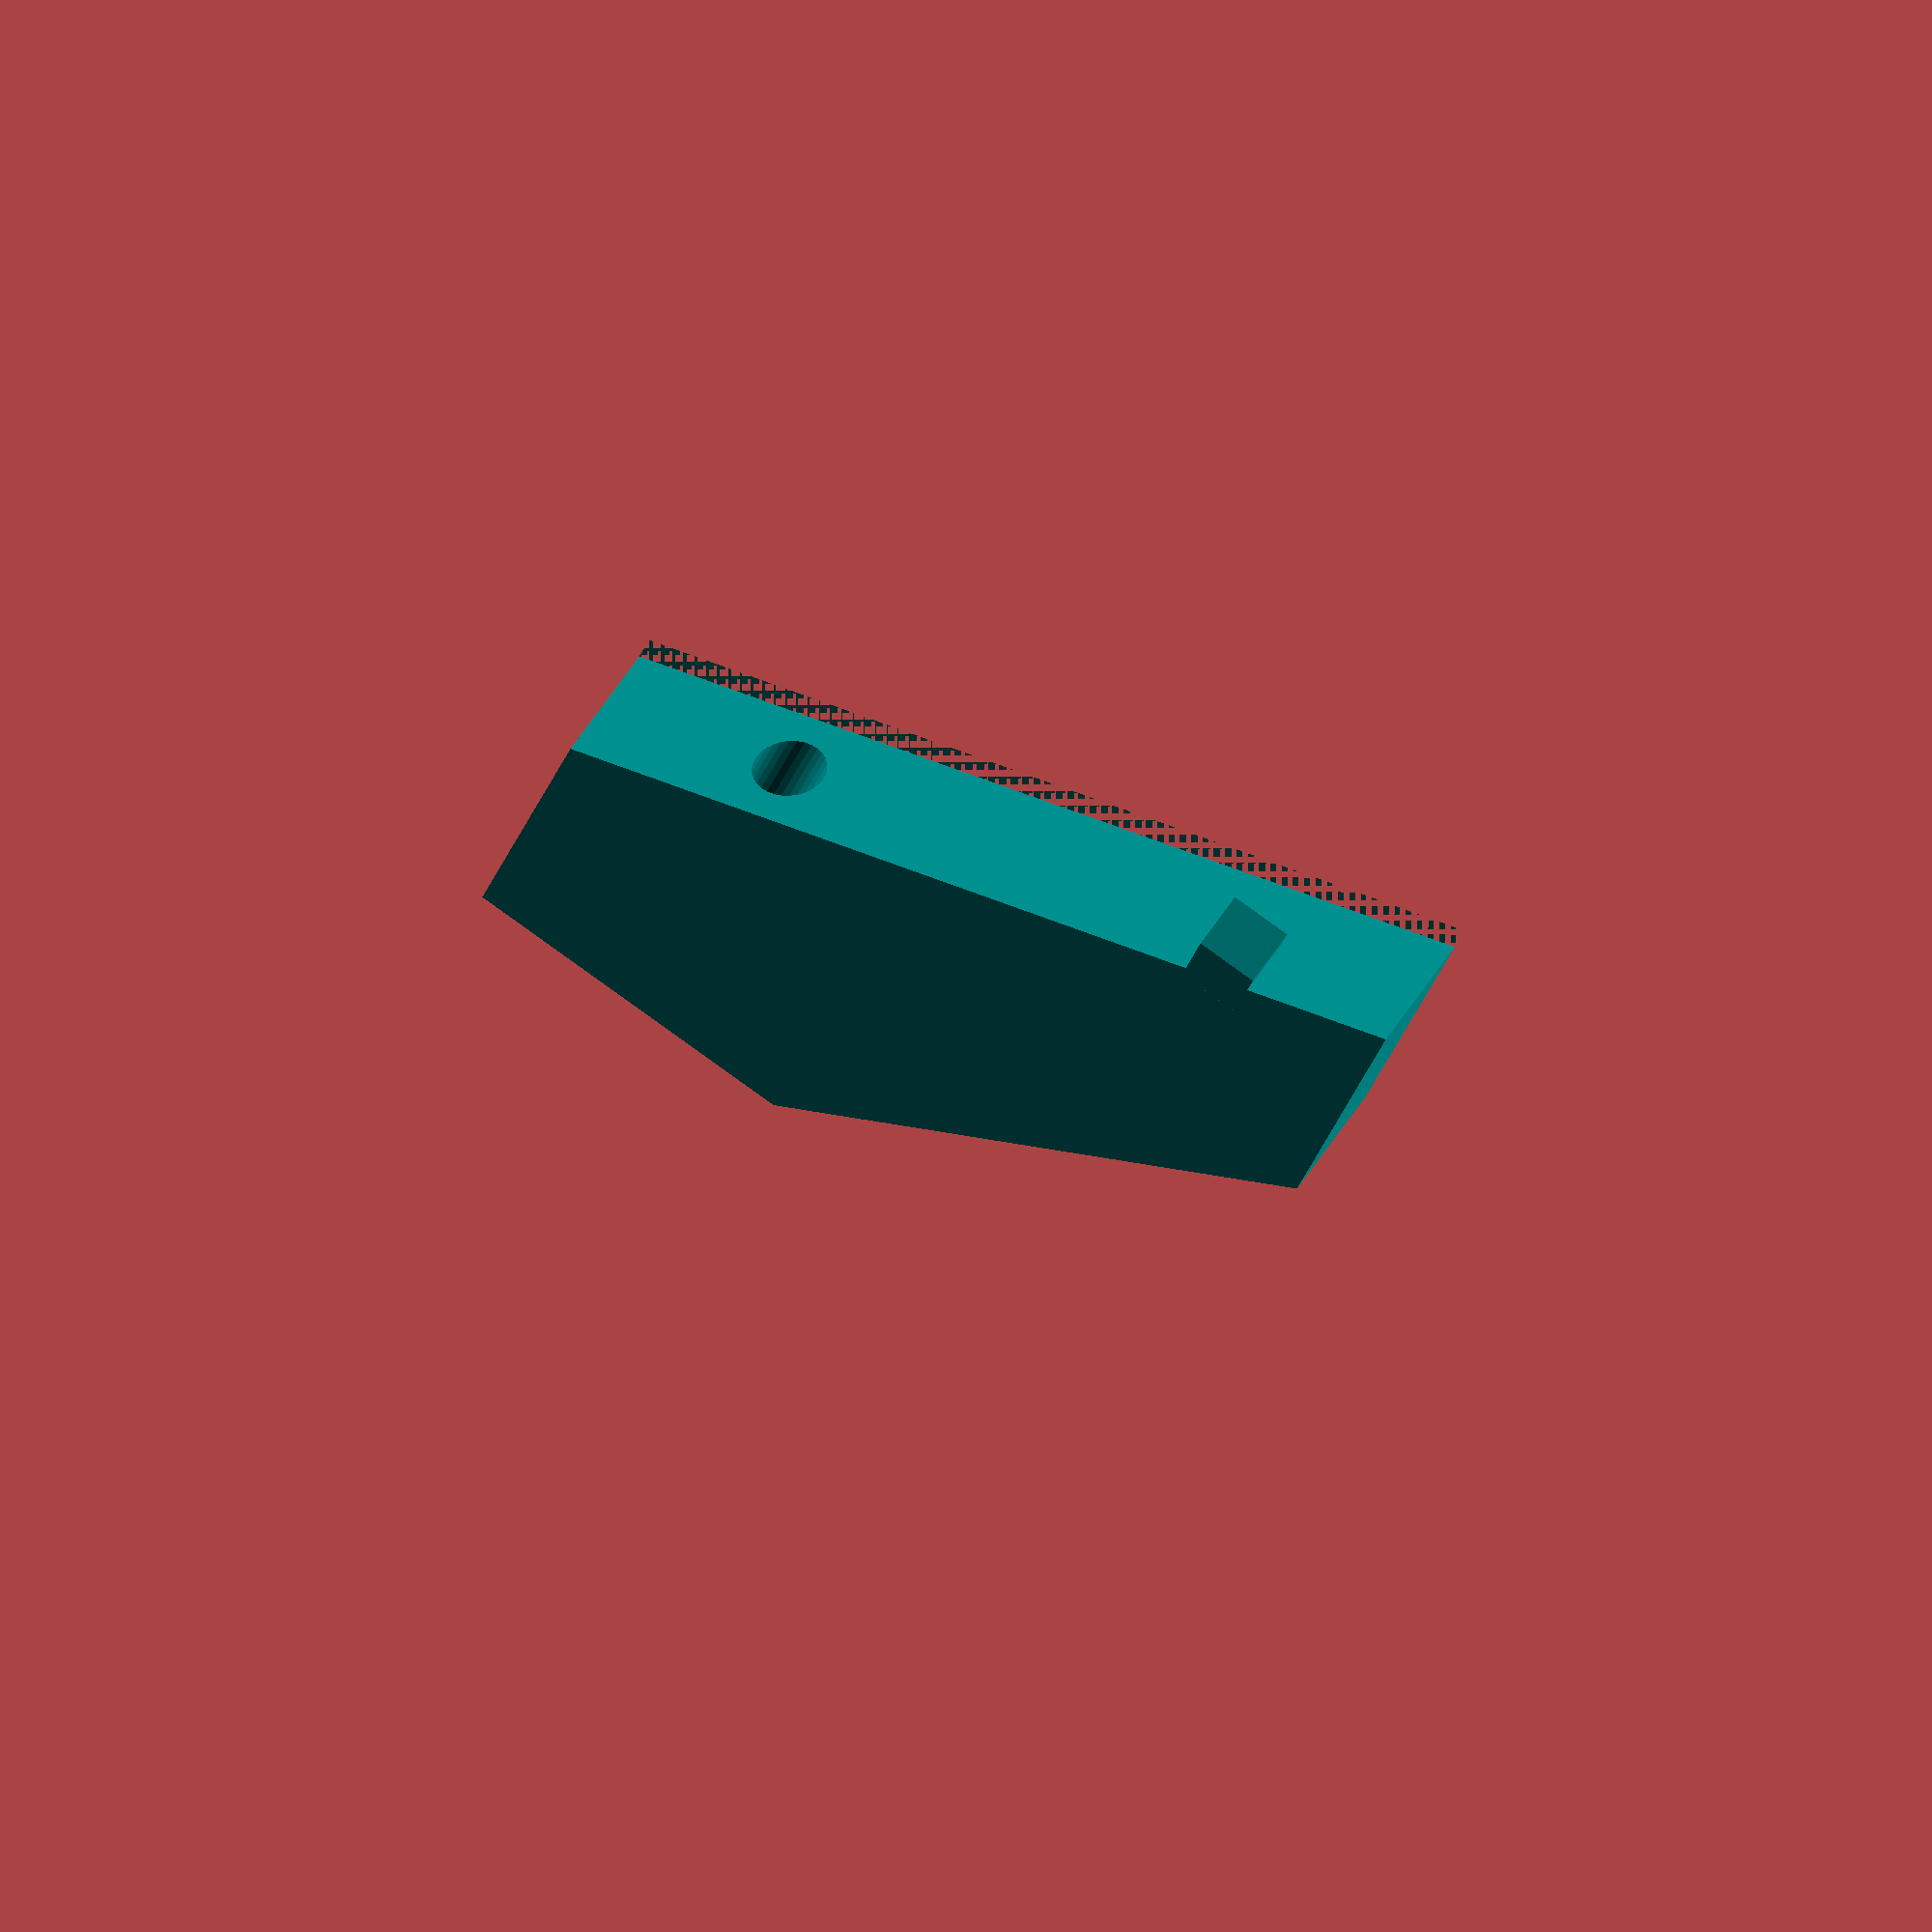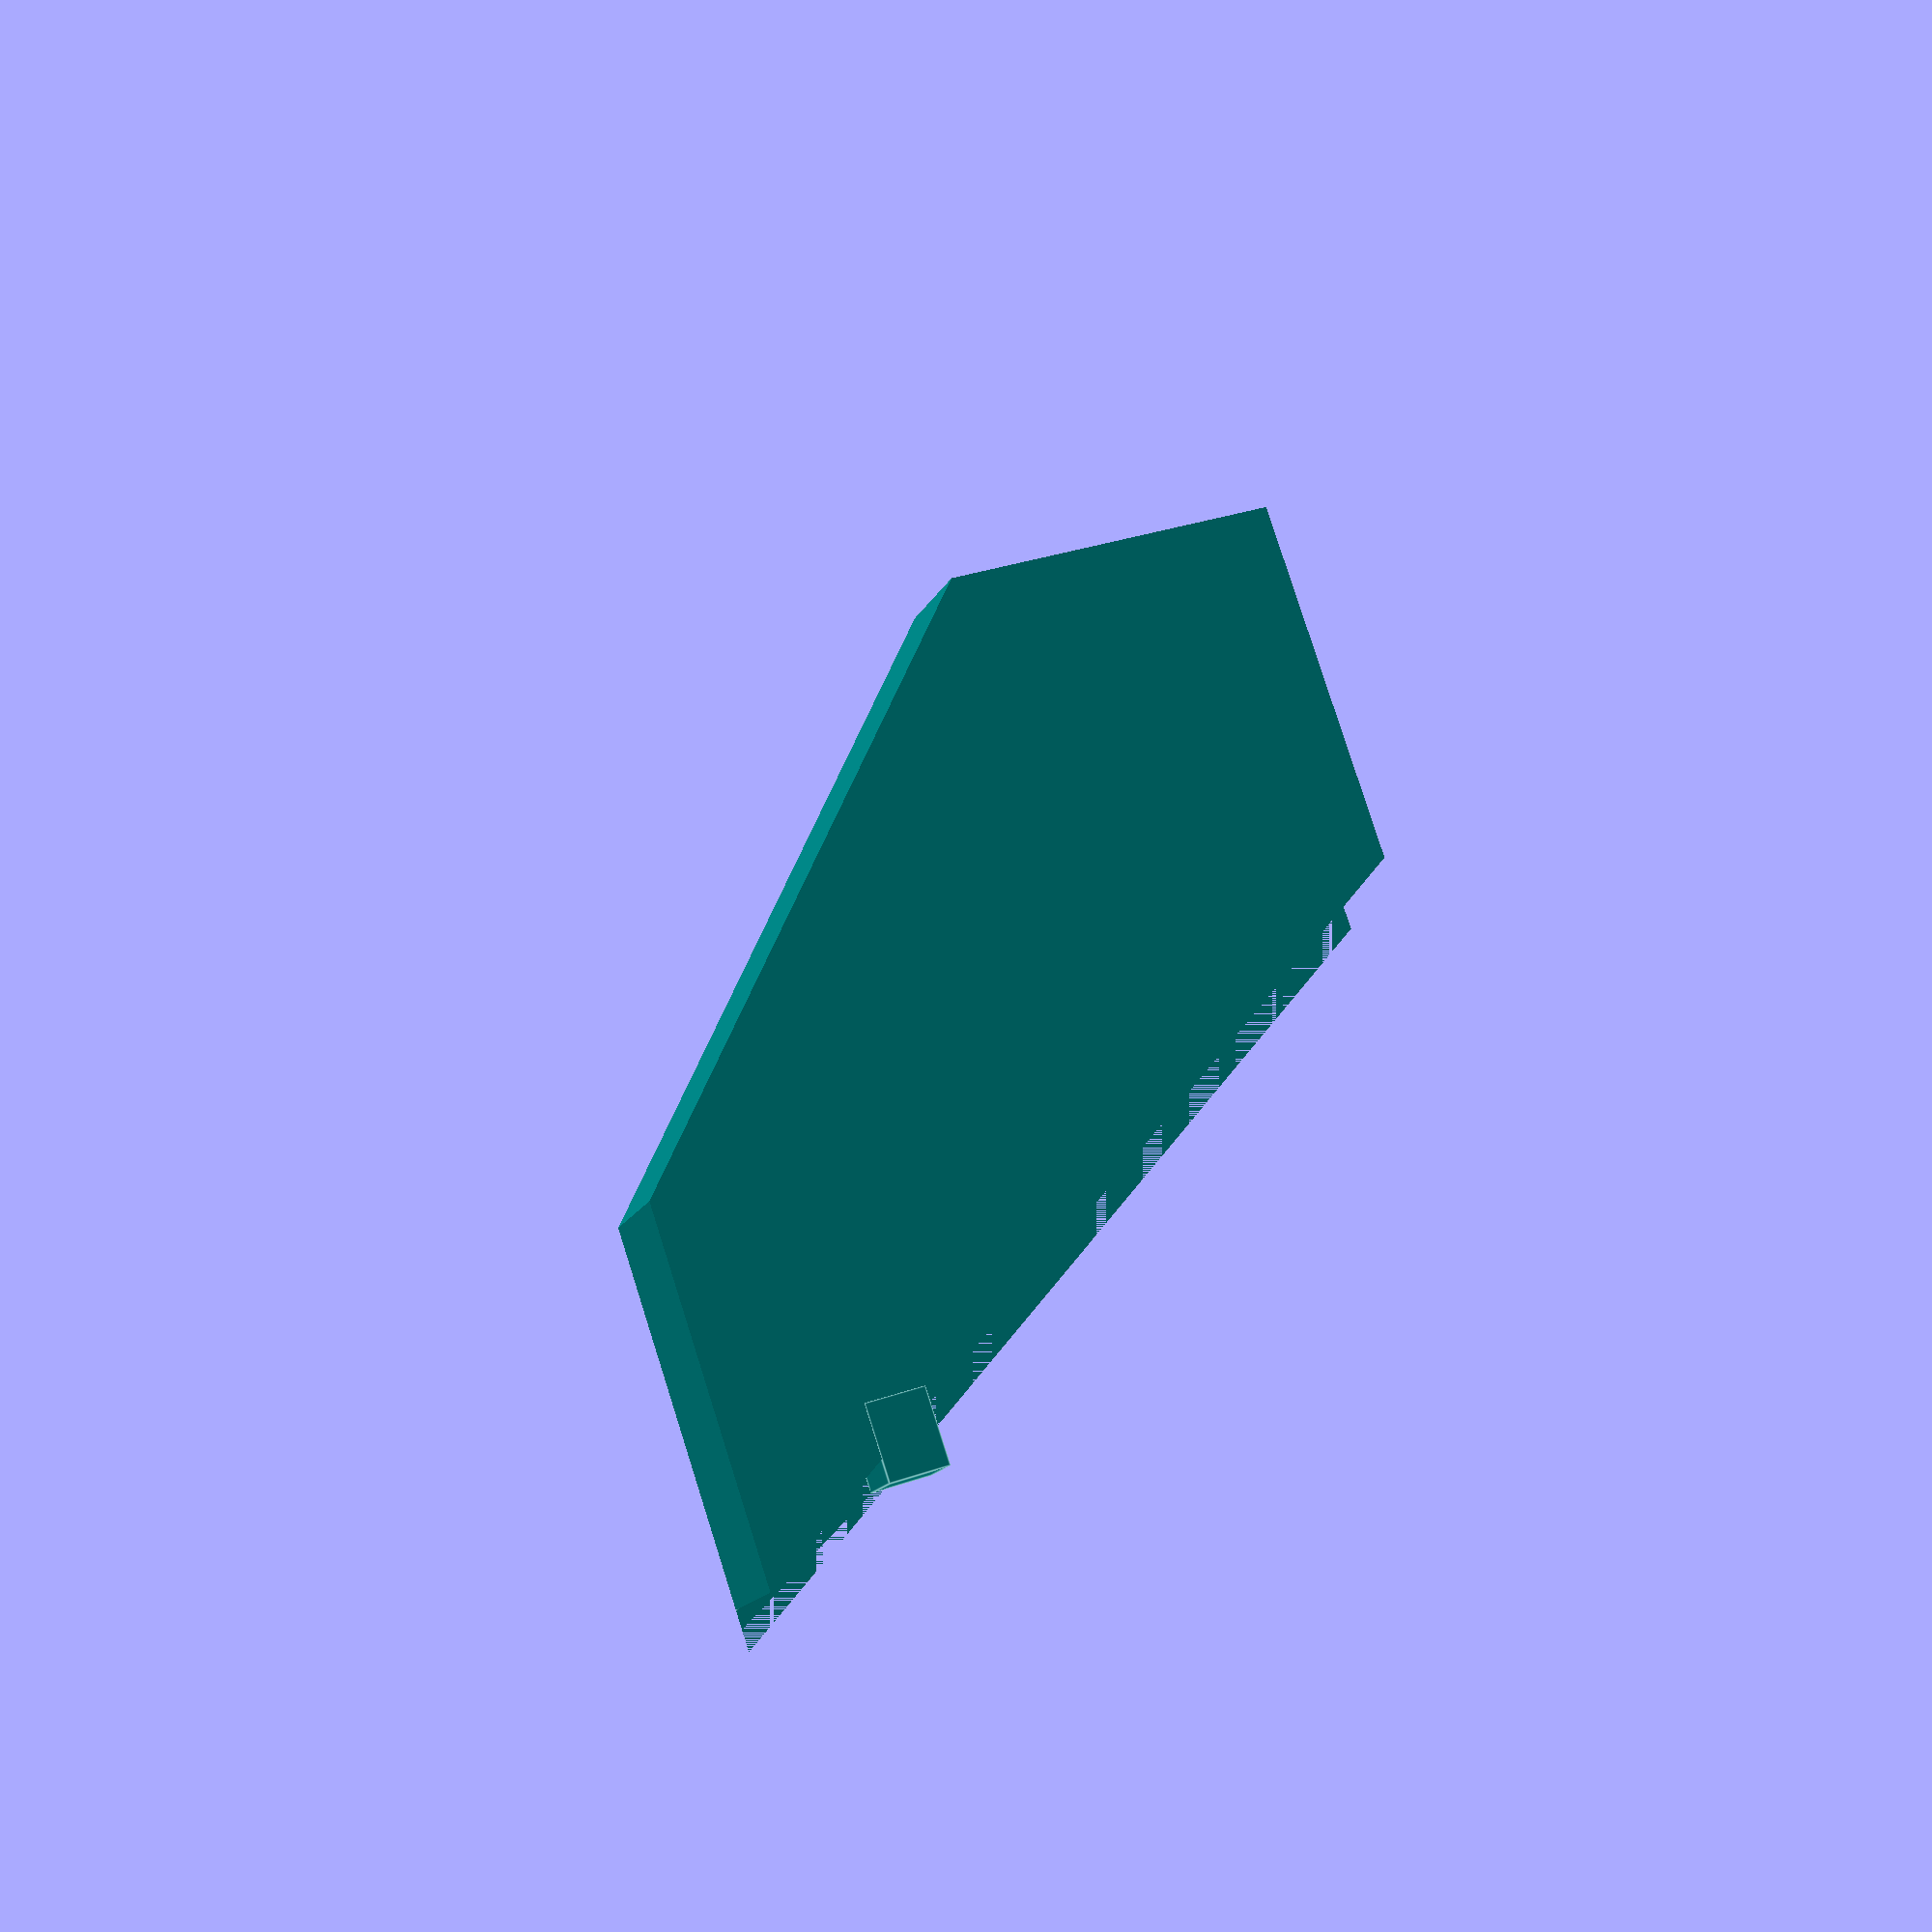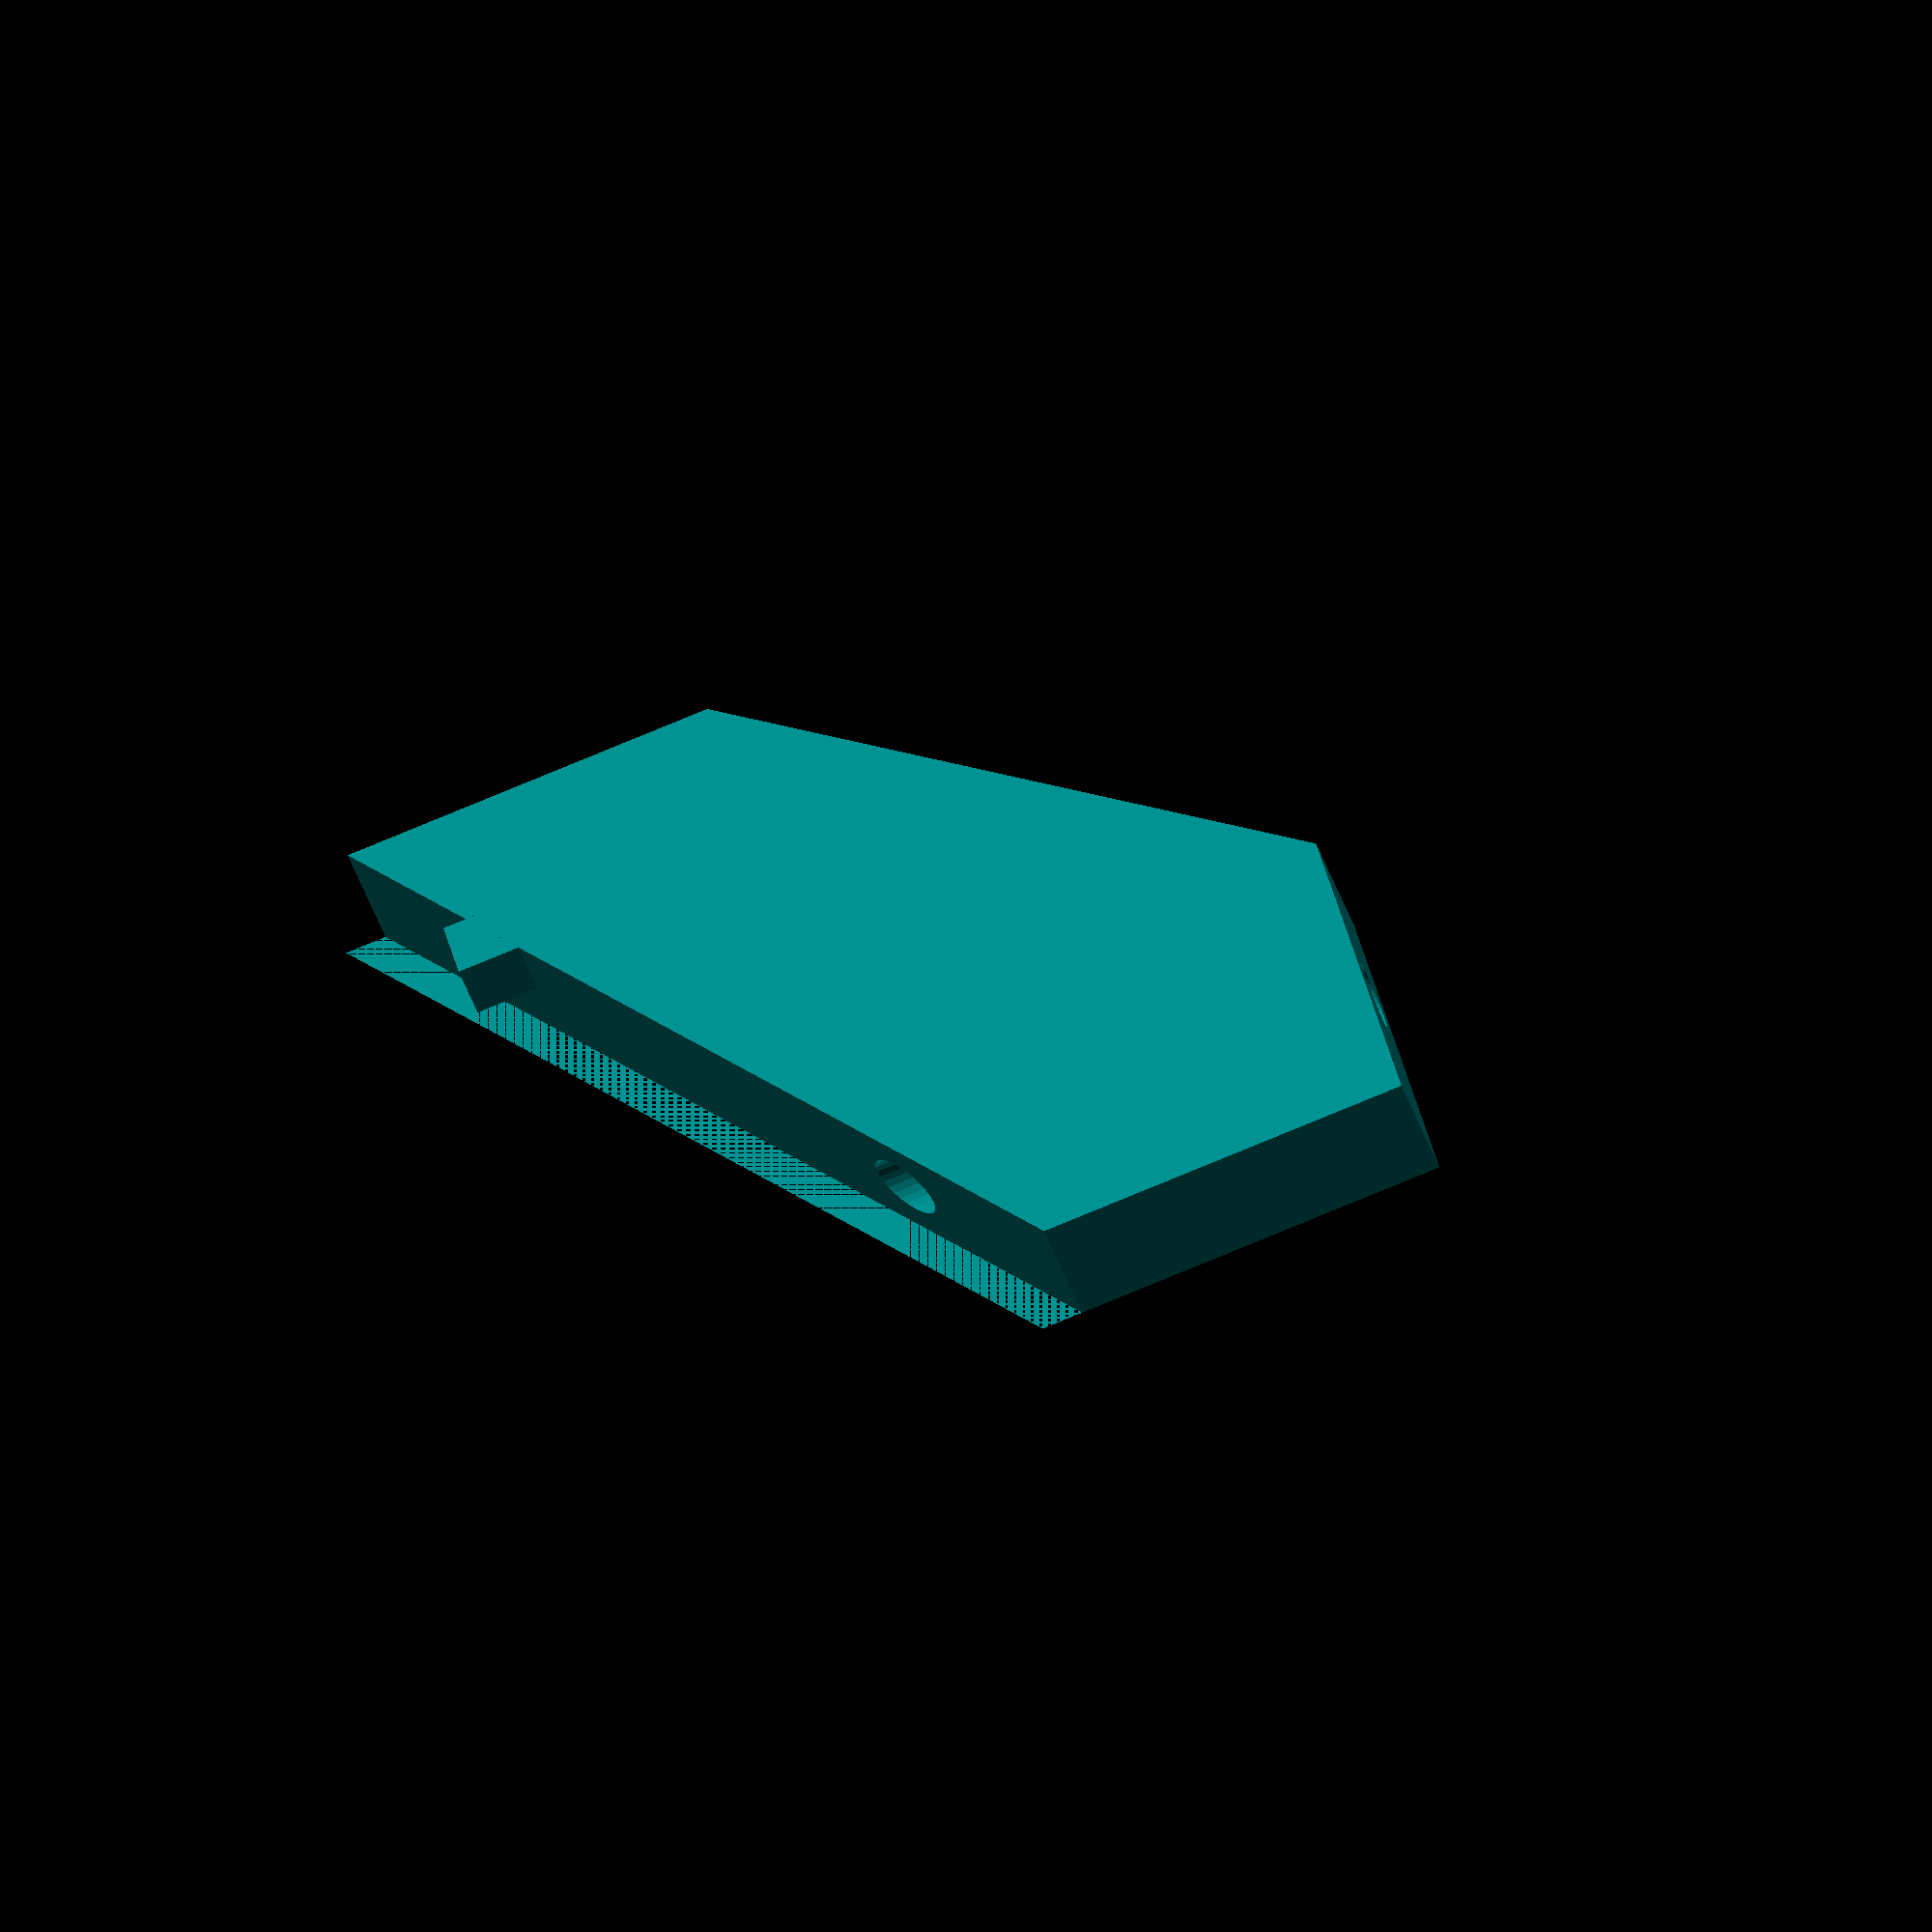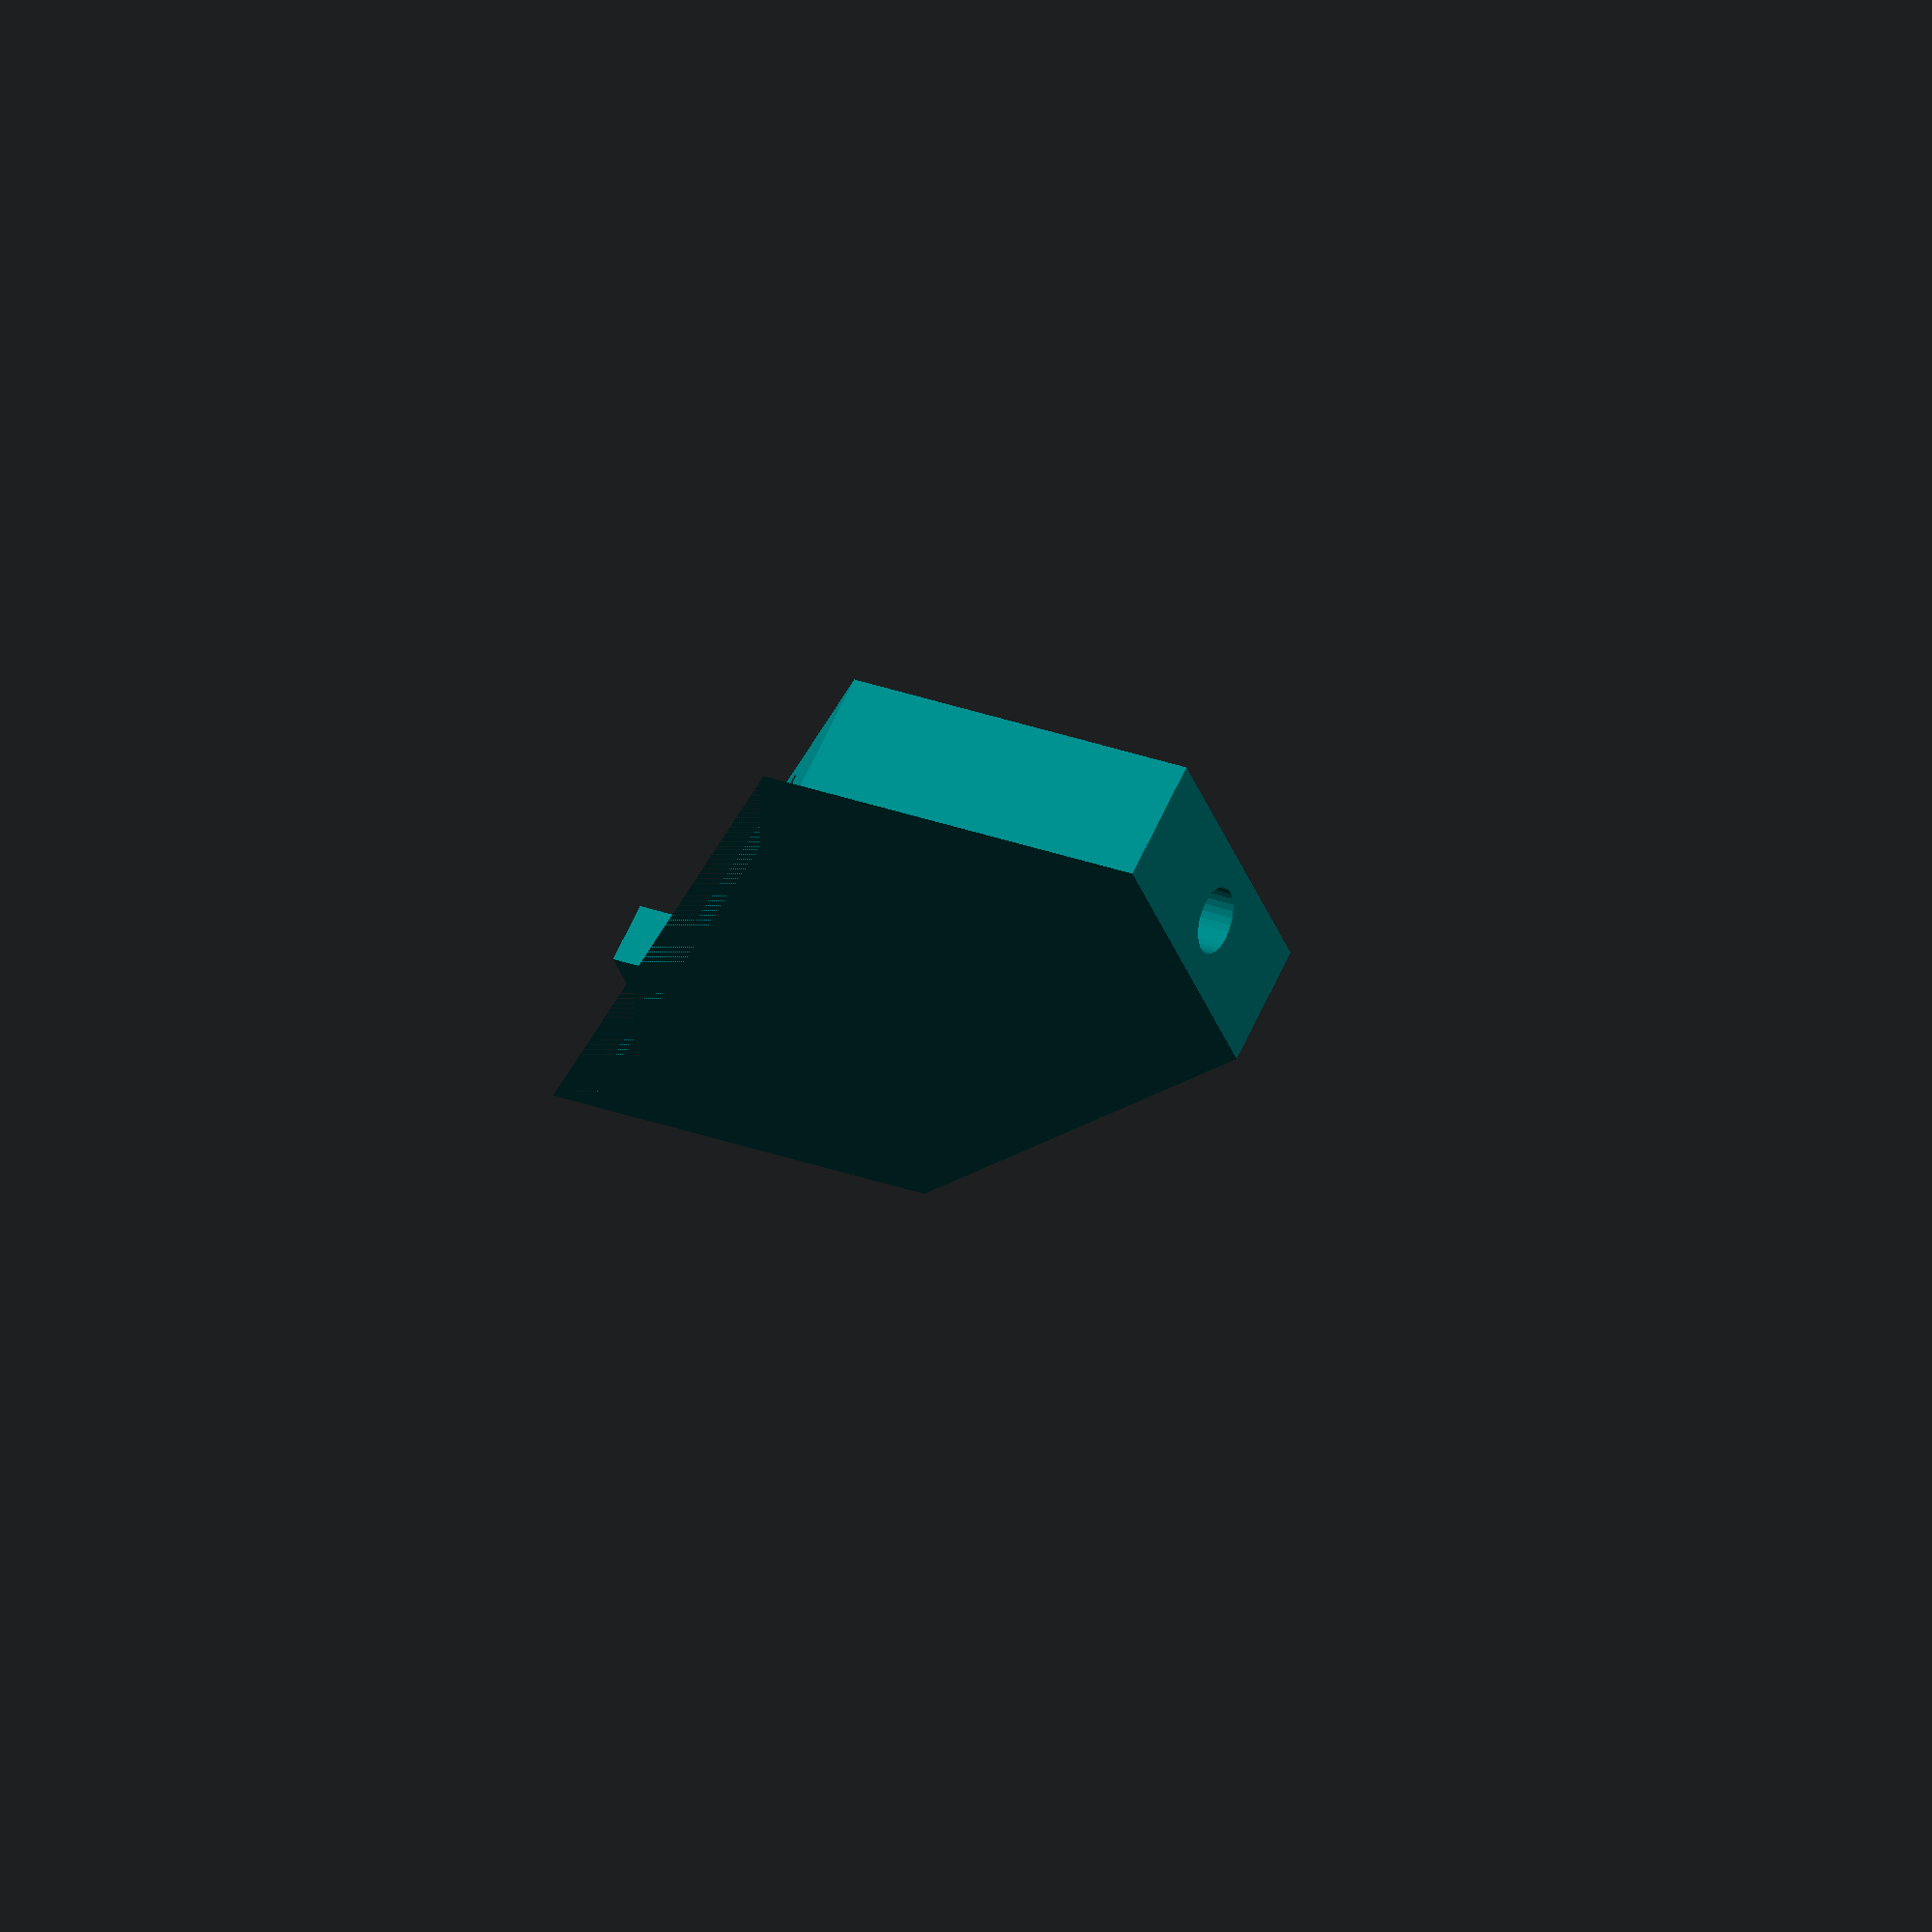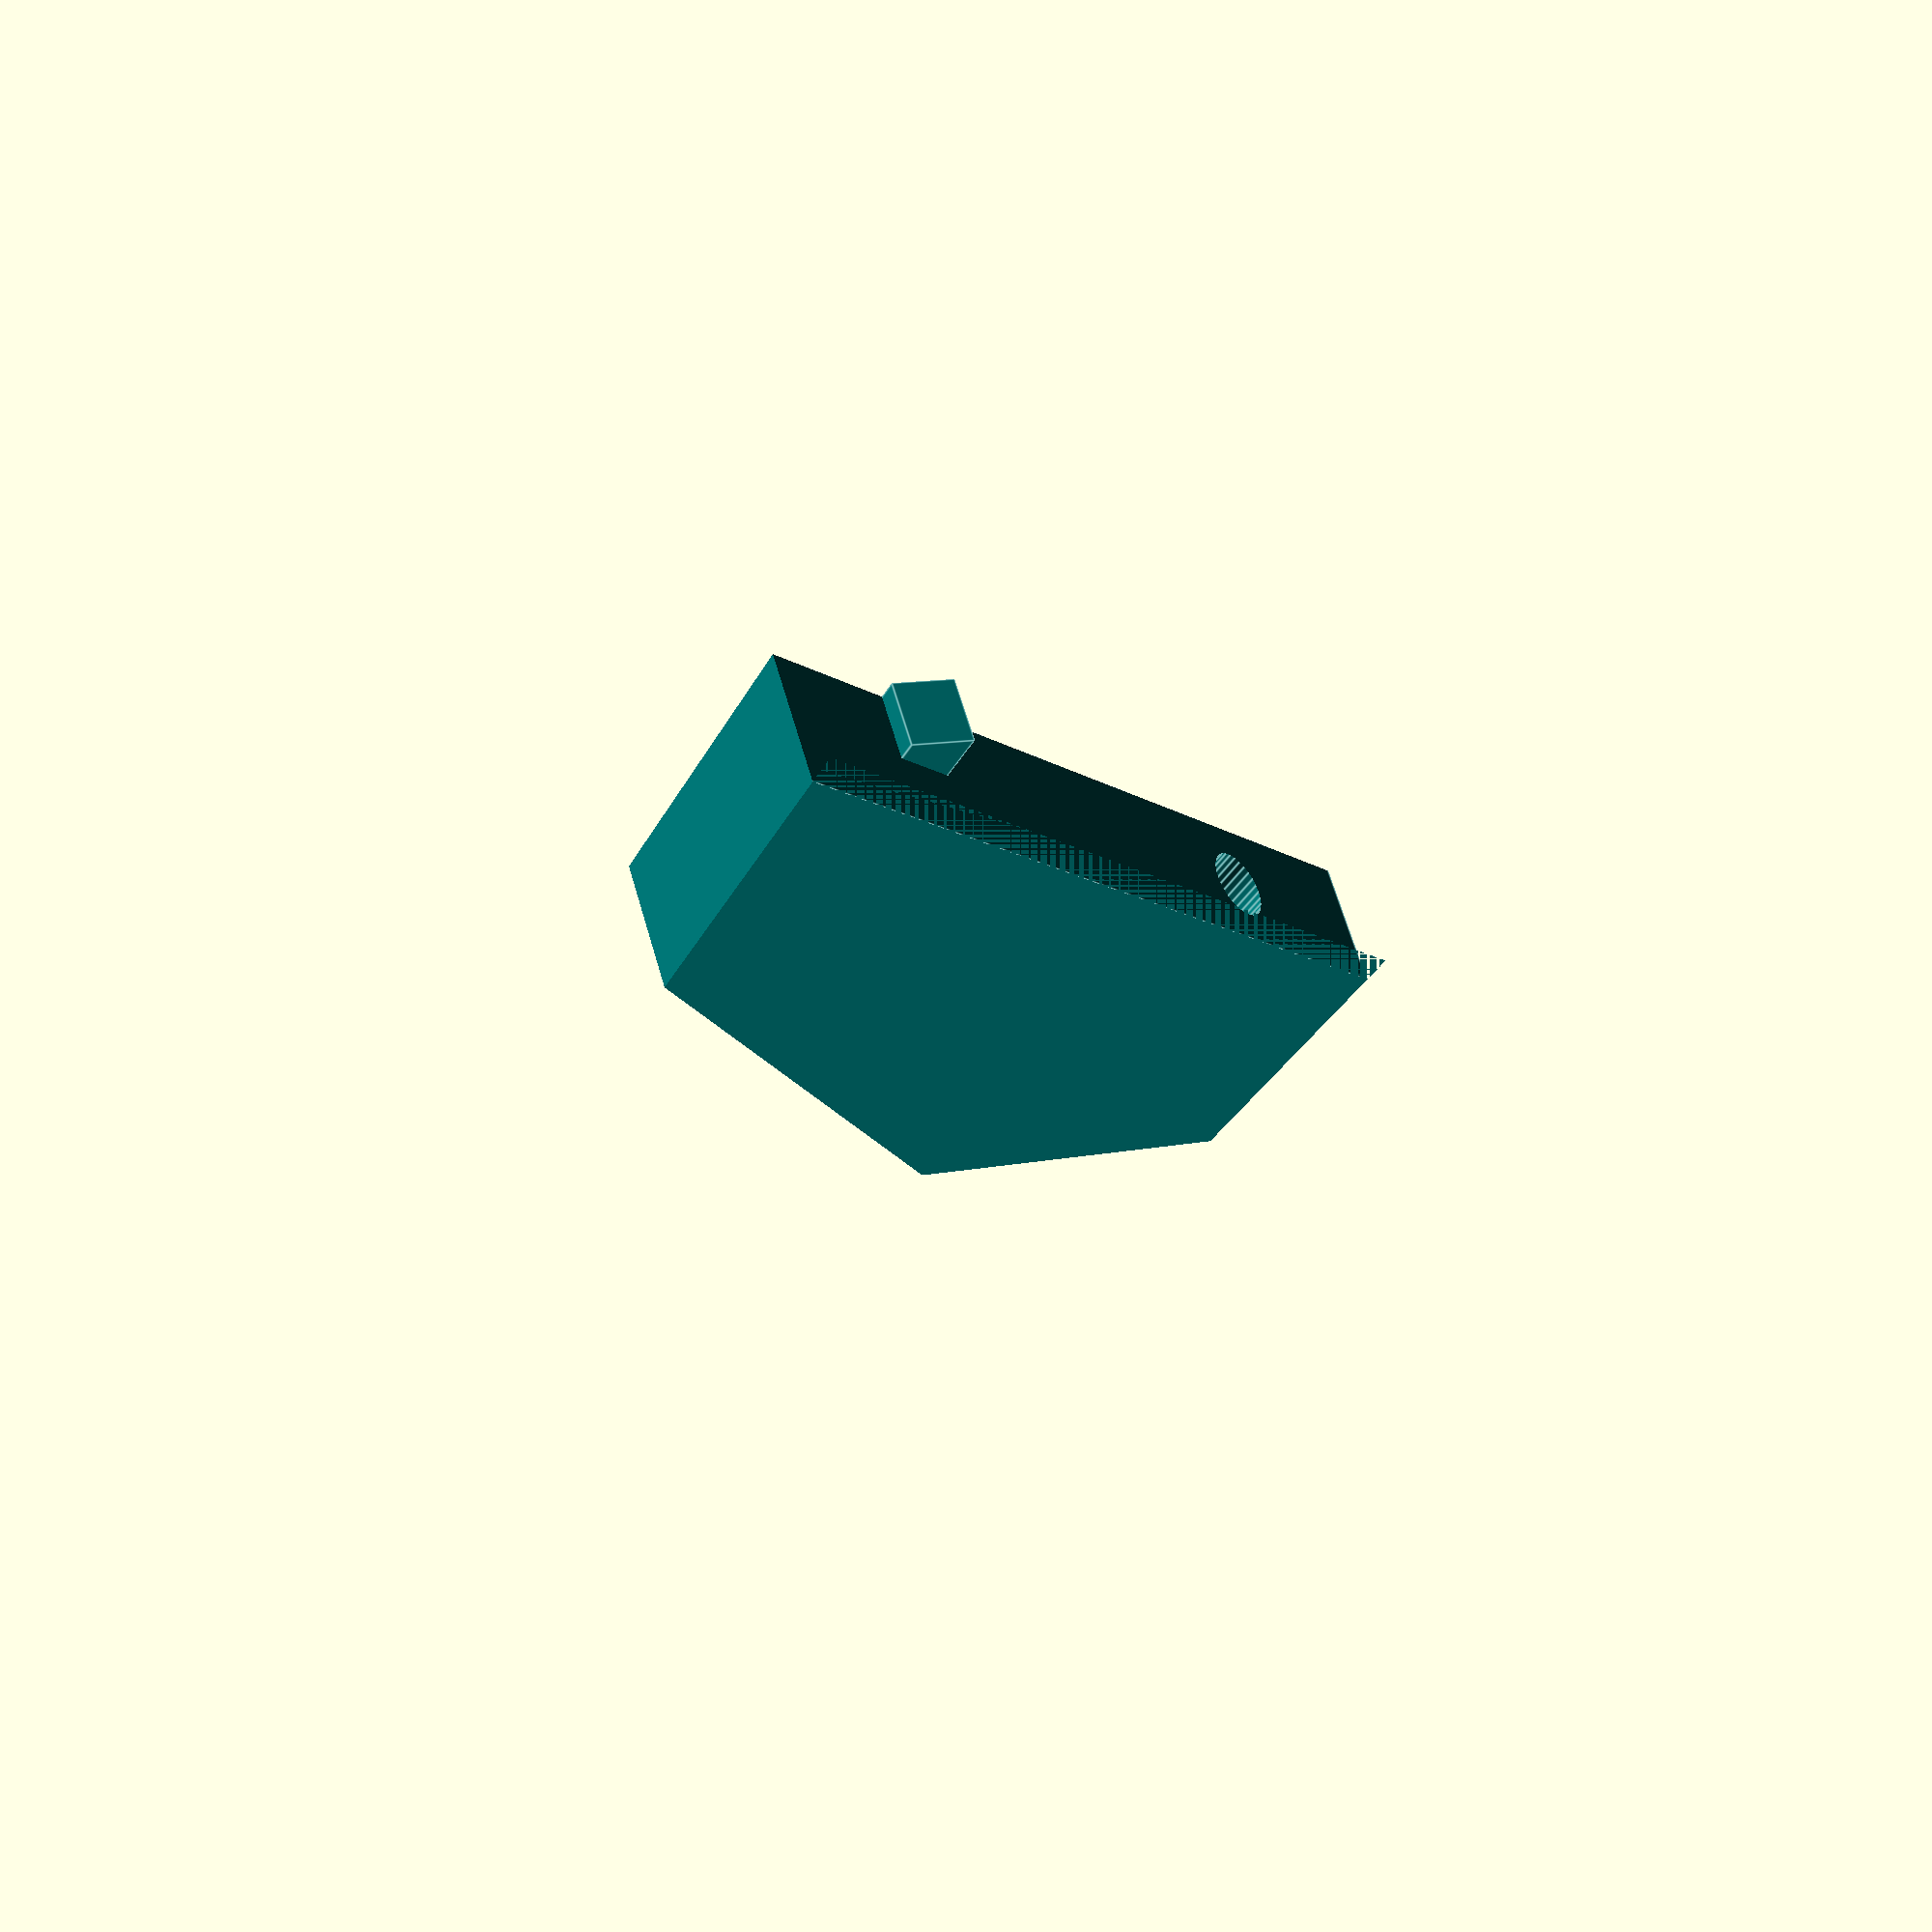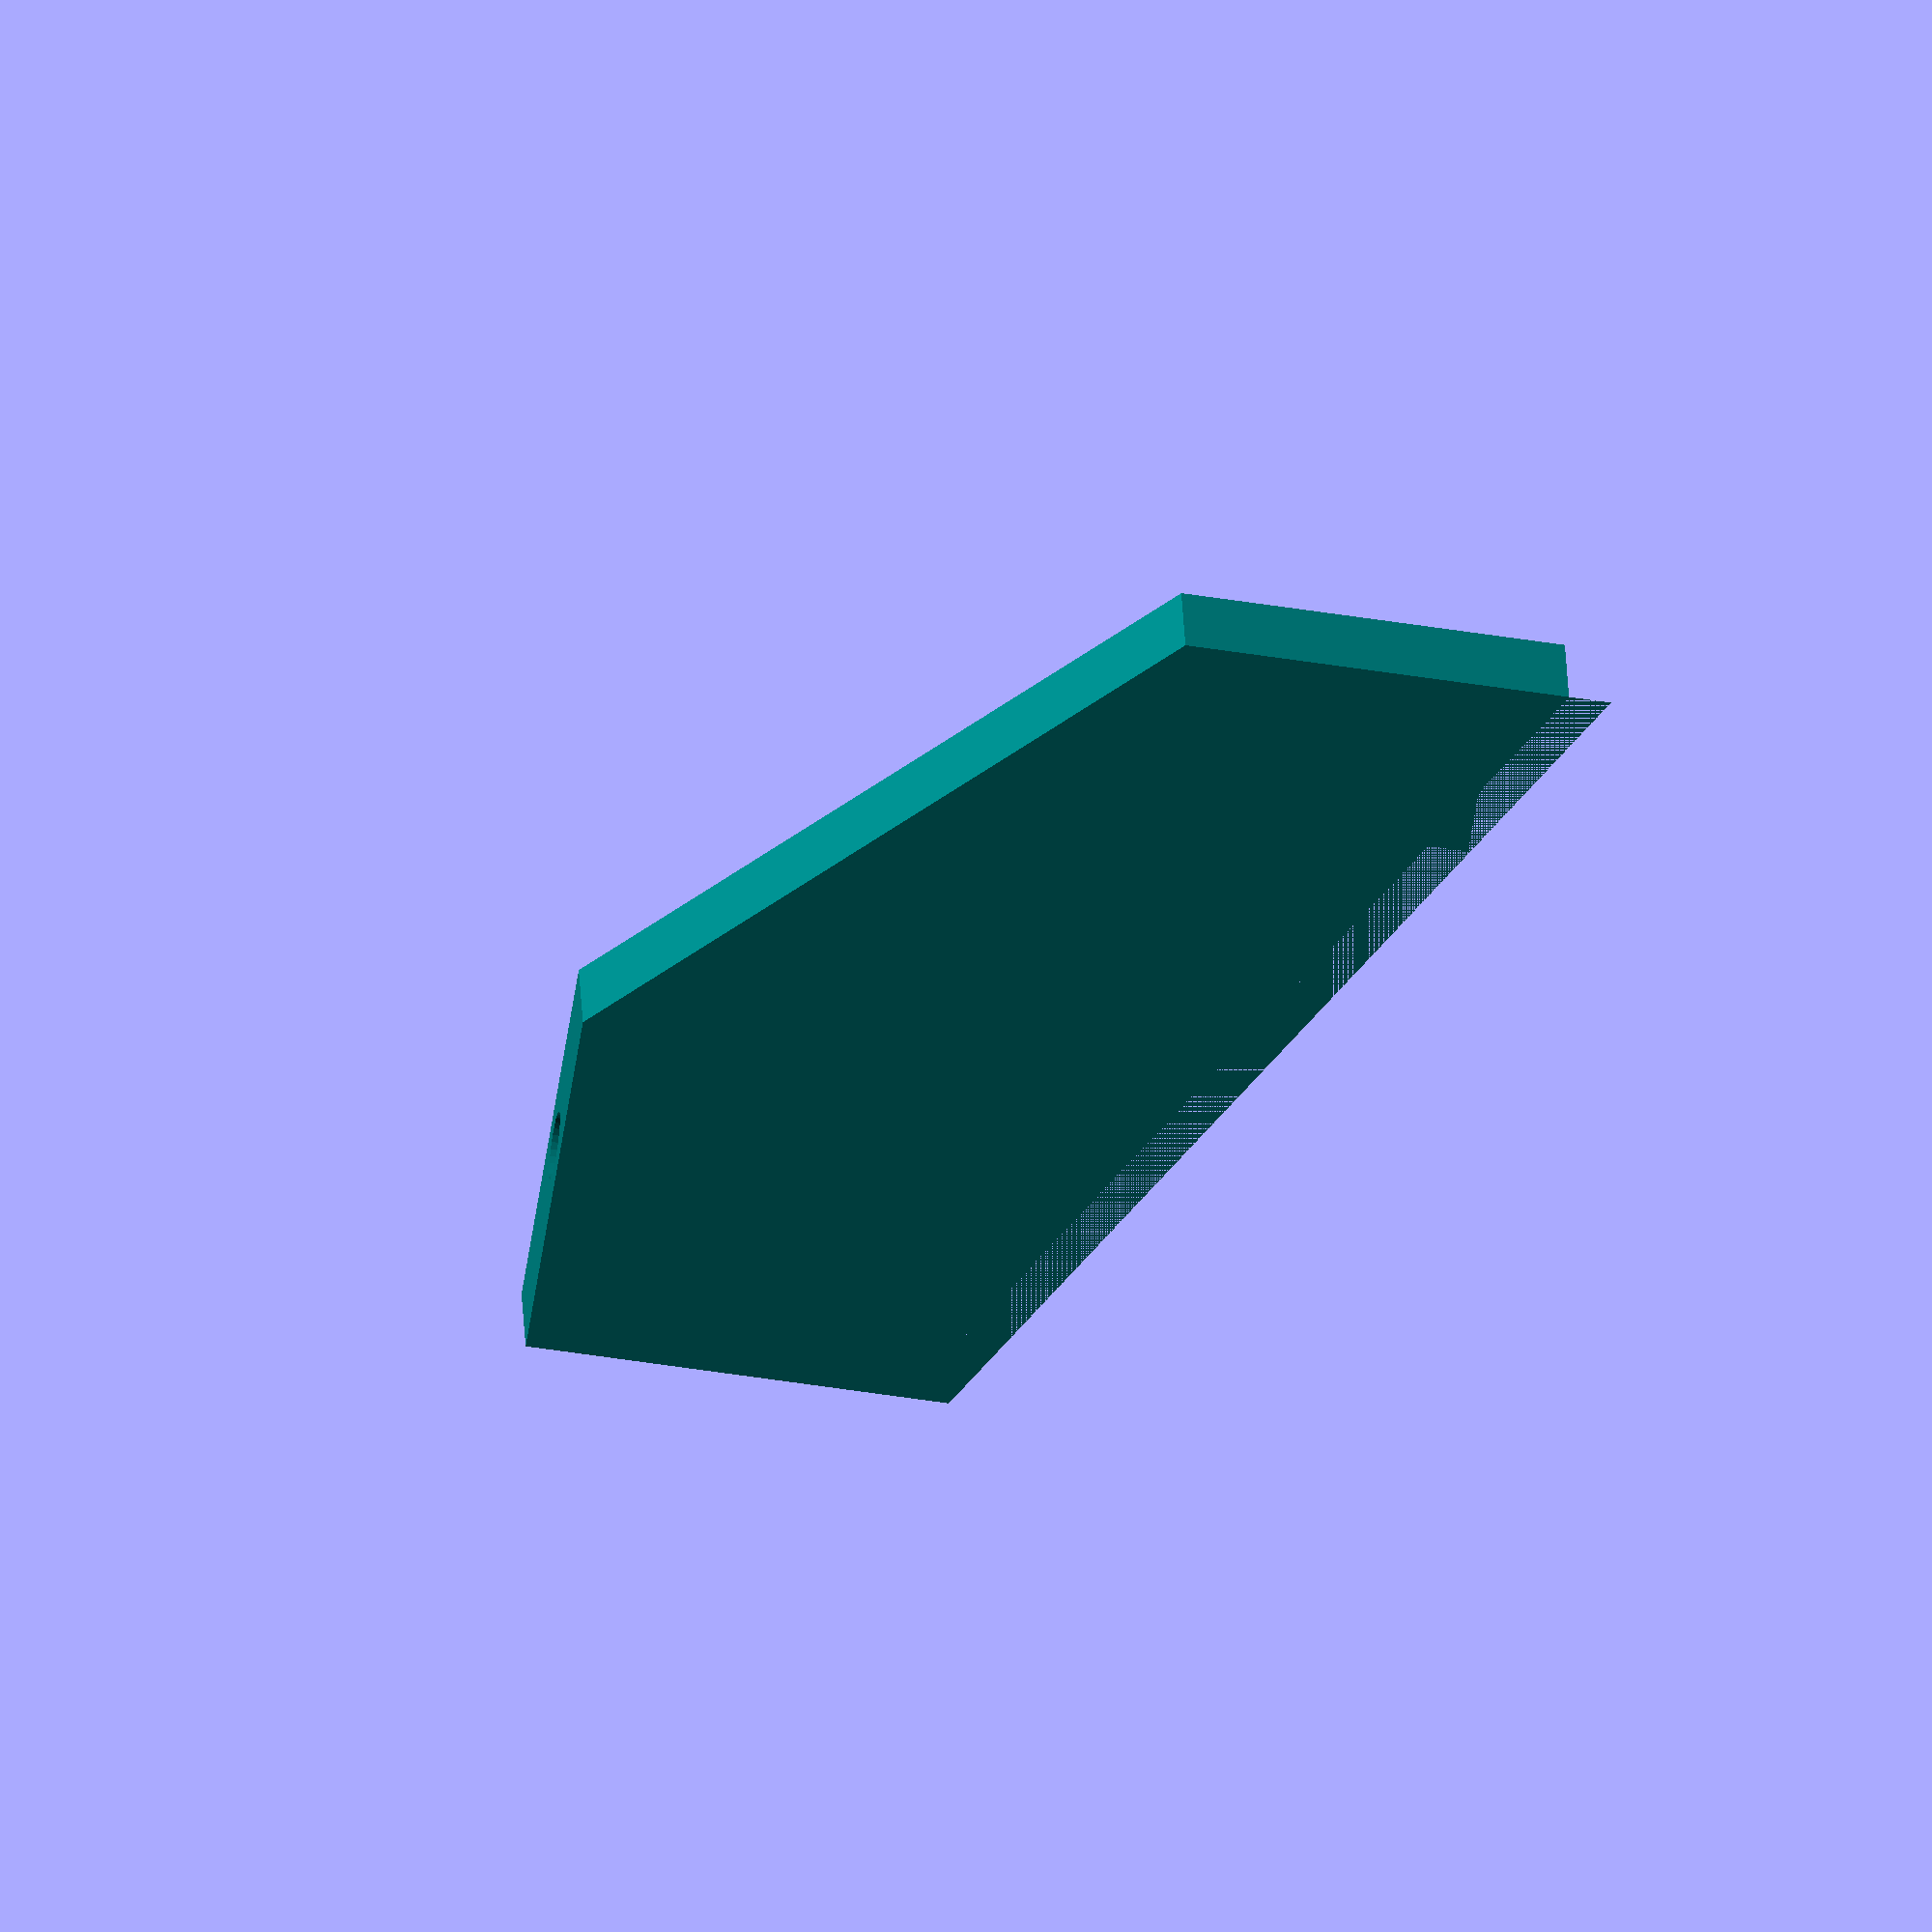
<openscad>
// left part of bottom guard rail for left entry
color ("teal")
union(){
difference(){
union(){    
    // left wall
    translate([-10,72,-135])
    rotate([0,32,0])
    cube([35,8,85]);
}
    // clean up for front part of guard rail
    translate([28,72,-136])
    rotate([0,32,0])
    cube([5,40,80]);

    // top clean up
    translate([10,60,-83])
    cube([65,60,30]);

    // bottom clean up
    translate([0,60,-160])
    cube([40,60,24]);
    
    // clean up on bracket side
    // bottom
    translate([-30,60,-150])
    cube([34,60,50]);
    
    // top at an angle
    translate([-40,71,-112])
    rotate([0,47,0])
    cube([31.28,42,87]);
    
    // left clean up
    translate([0,66,-160])
    cube([66,6,100]);
    
    // hole for screw
    translate([-4,76,-124])
    rotate([0,90,0])
    cylinder(r=2.15,60, $fn=30);
}
    // notch to secure left piece
    translate([52,76,-96])
    cube([5,4,4]);
}
</openscad>
<views>
elev=94.1 azim=113.1 roll=234.4 proj=o view=wireframe
elev=326.6 azim=44.4 roll=64.9 proj=p view=edges
elev=315.9 azim=17.7 roll=166.2 proj=o view=wireframe
elev=32.7 azim=334.0 roll=196.9 proj=o view=wireframe
elev=349.7 azim=323.3 roll=61.7 proj=p view=edges
elev=66.4 azim=358.1 roll=350.8 proj=o view=wireframe
</views>
